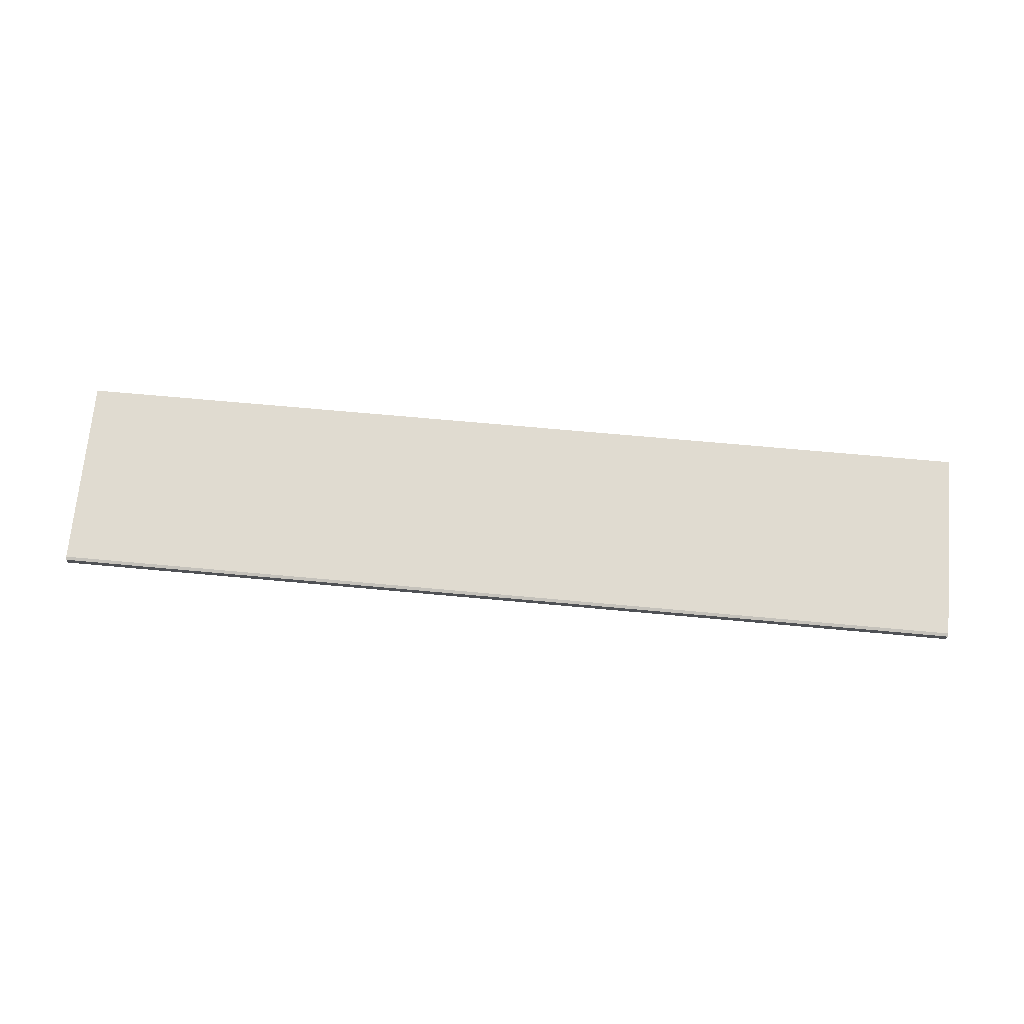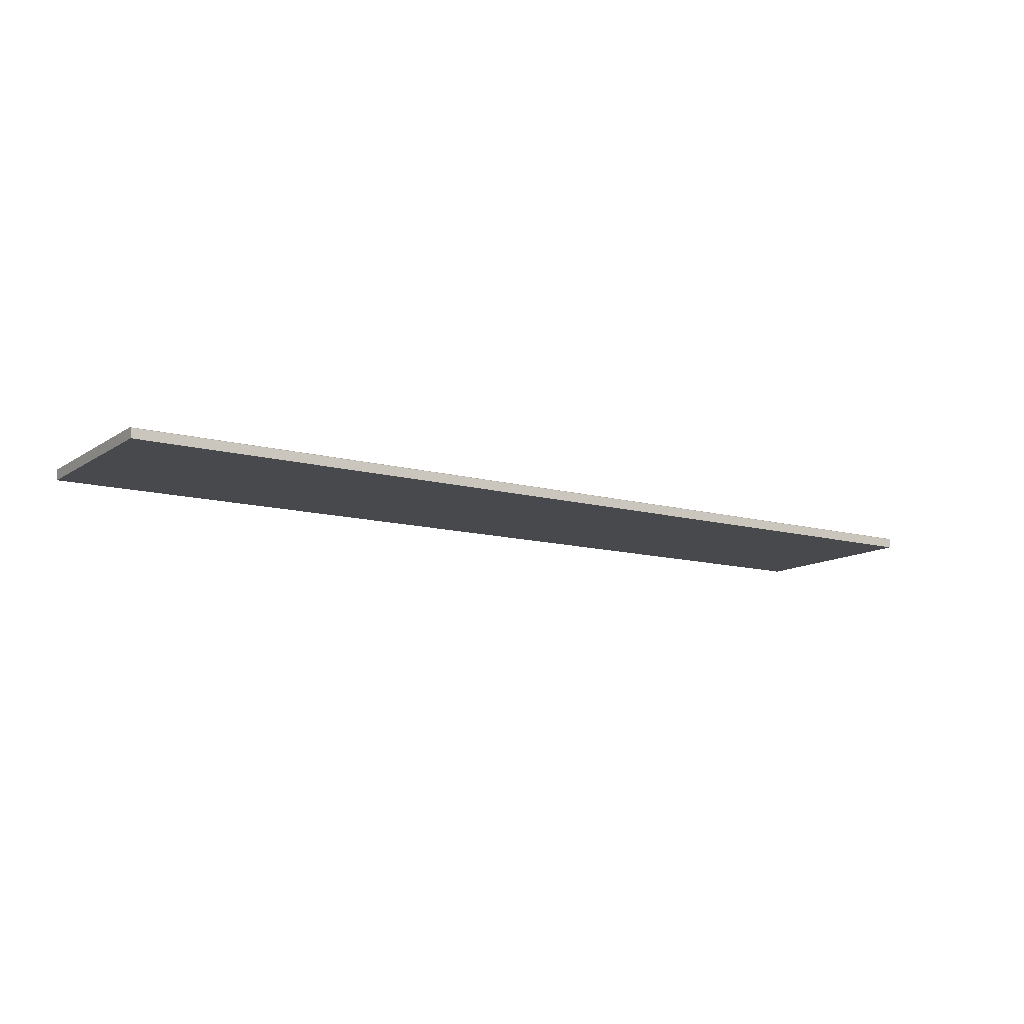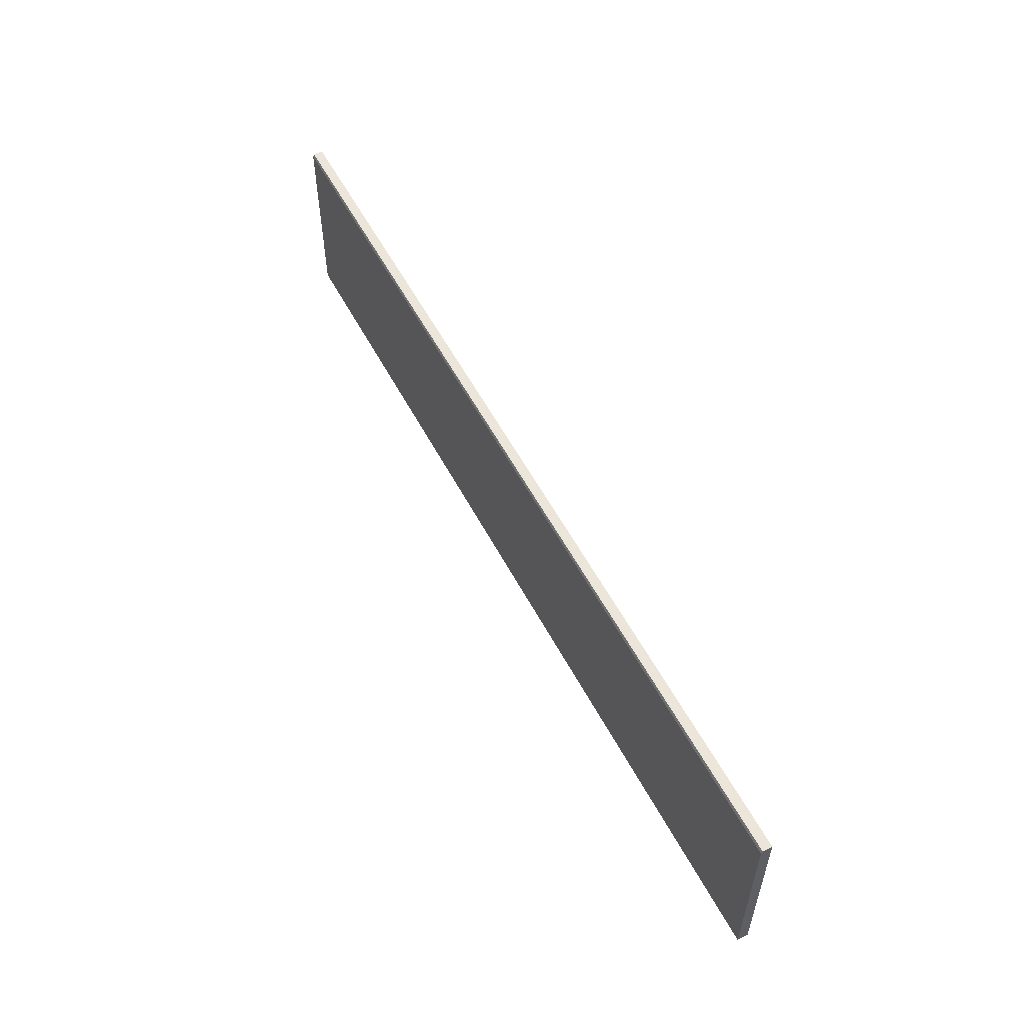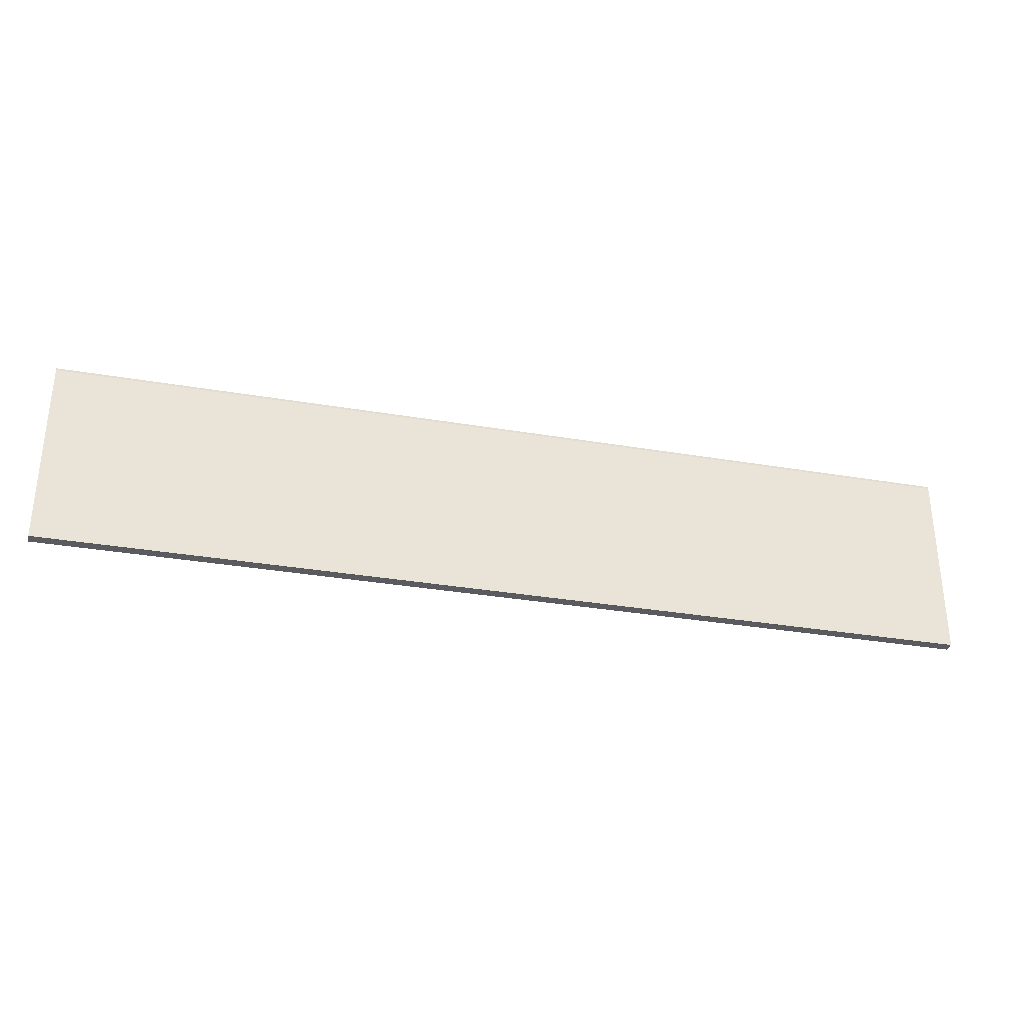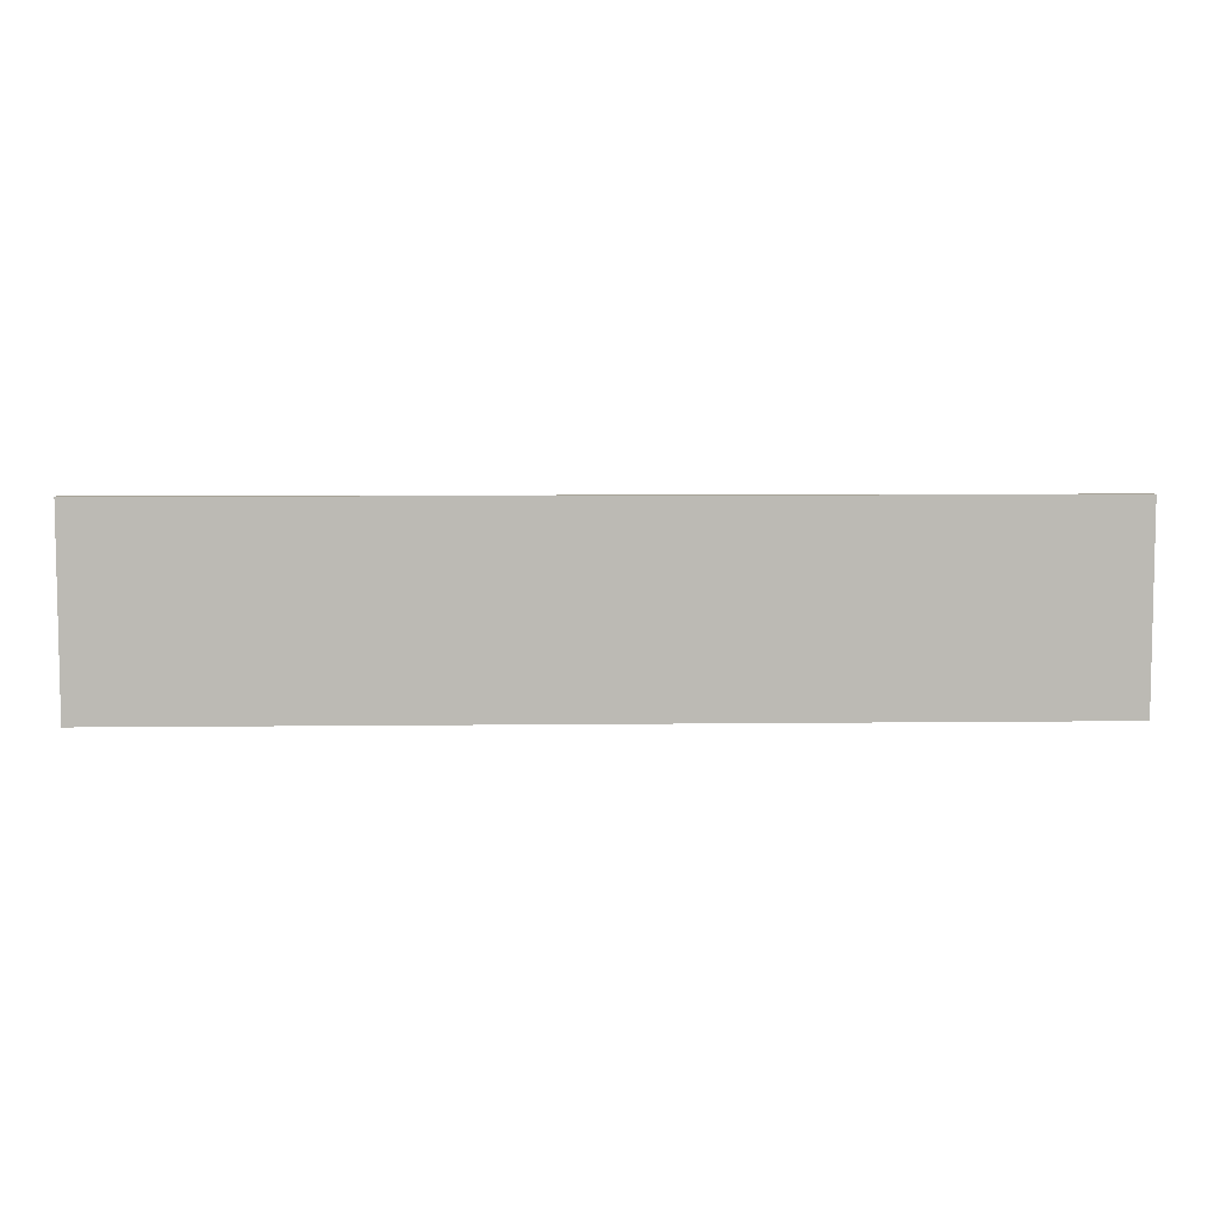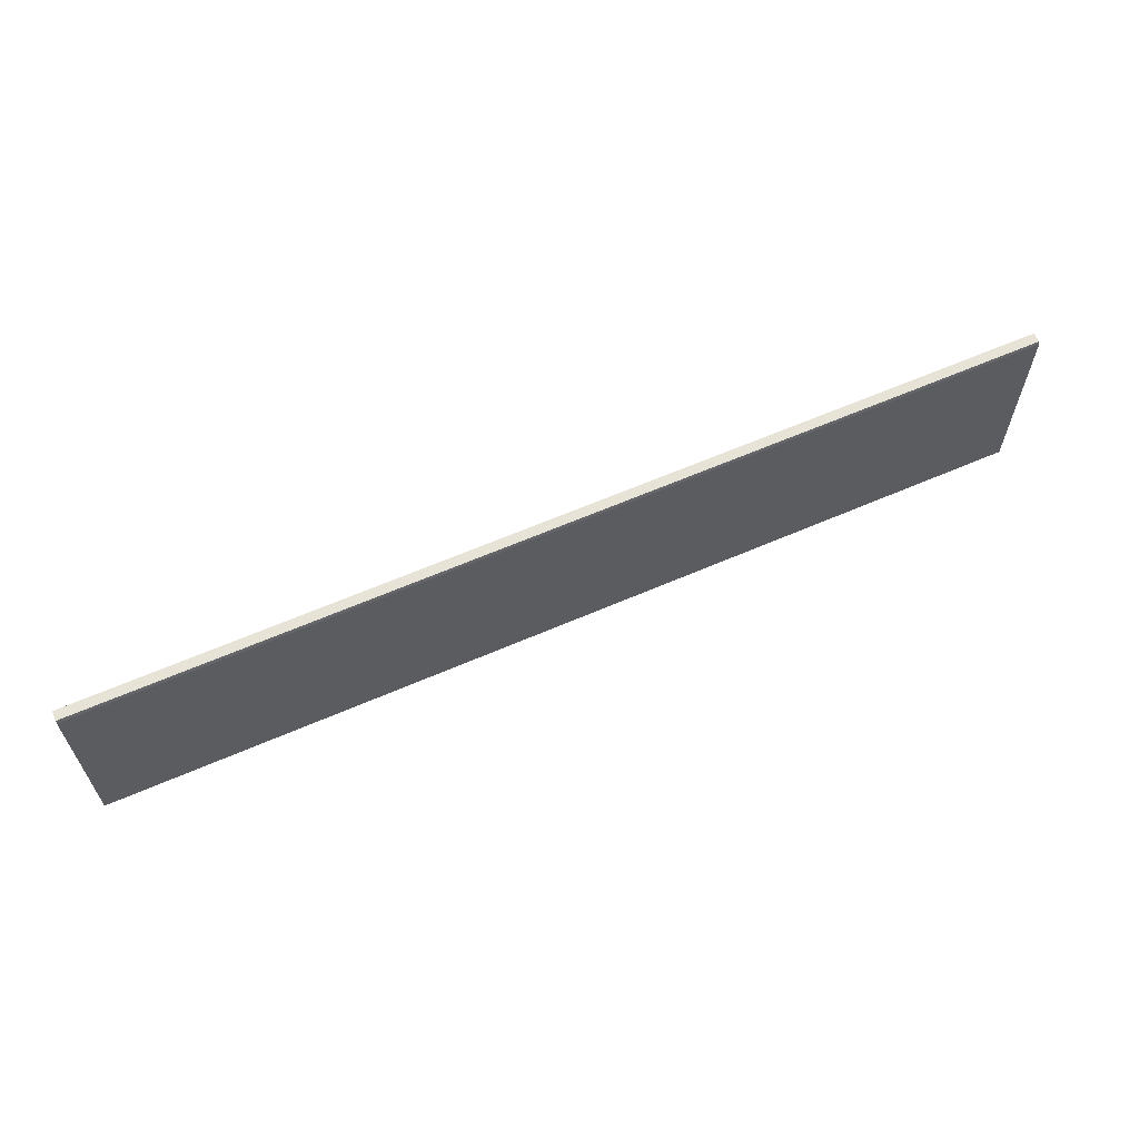
<metadata>
{"format":"obj","ext":"obj","renderer":"f3d","projection":"perspective","resolution":1024,"background":"white","views":[{"elev":70.2,"azim":5.2,"up":"+Y"},{"elev":-12.0,"azim":-33.3,"up":"+Y"},{"elev":55.2,"azim":-117.4,"up":"+Z"},{"elev":-32.3,"azim":166.6,"up":"+Z"},{"elev":6.8,"azim":-2.0,"up":"+Z"},{"elev":62.8,"azim":156.3,"up":"+Z"}]}
</metadata>
<code>
o Windowsill_Cube.056
v 0.8847 0.8316 -2.794
v 0.8847 0.8316 -2.447
v -0.7656 0.8316 -2.447
v -0.7656 0.8316 -2.794
v 0.8847 0.8486 -2.794
v 0.8847 0.8486 -2.447
v -0.7656 0.8486 -2.447
v -0.7656 0.8486 -2.794
v 0.8847 0.8507 -2.794
v -0.7656 0.8507 -2.794
v -0.7656 0.8507 -2.453
v 0.8847 0.8507 -2.453
f 1 2 3 4
f 1 5 6 2
f 2 6 7 3
f 3 7 8 4
f 5 1 4 8
f 5 8 10 9
f 8 7 11 10
f 7 6 12 11
f 6 5 9 12
f 9 10 11 12

</code>
